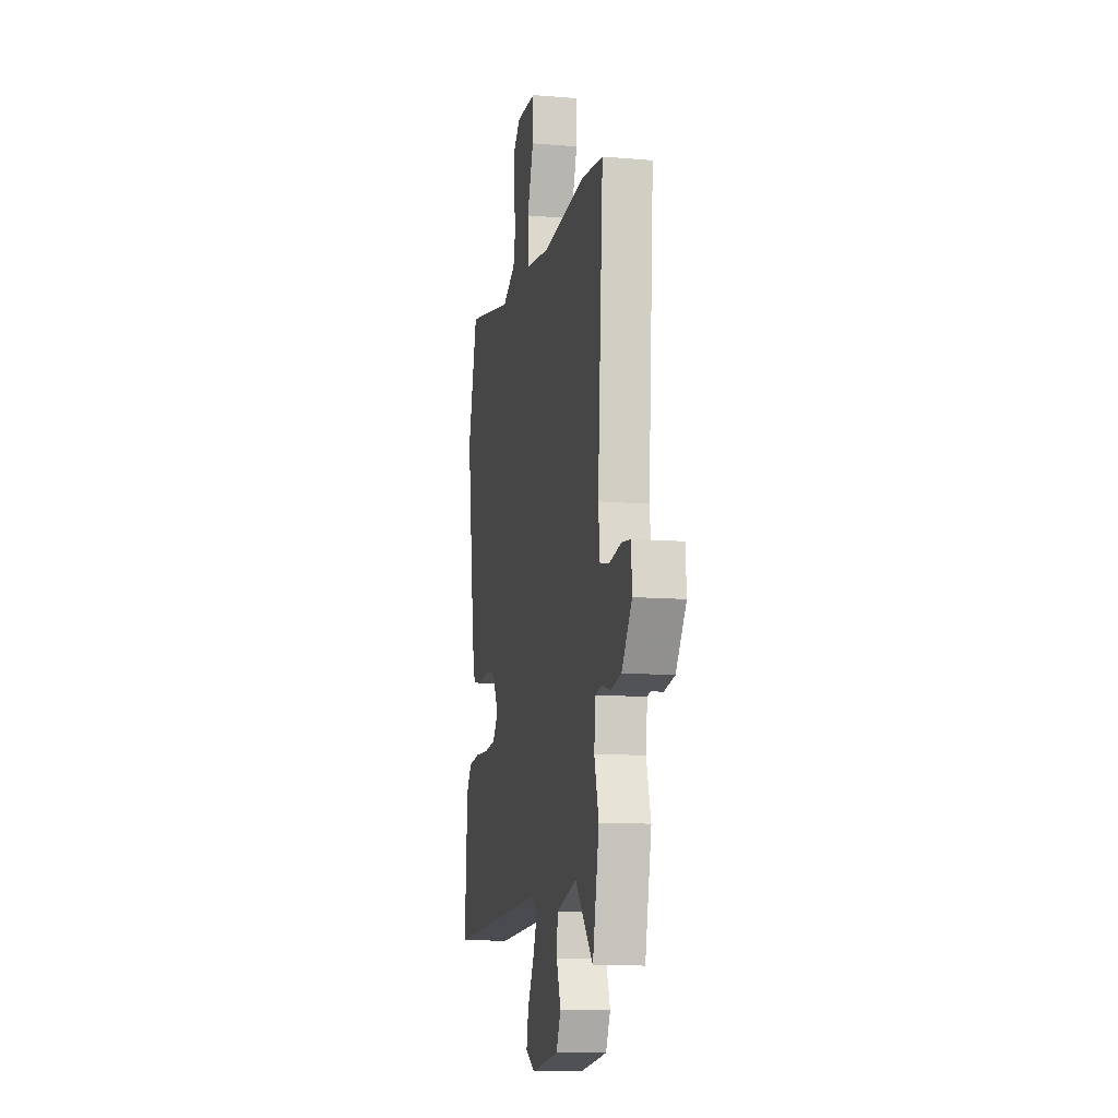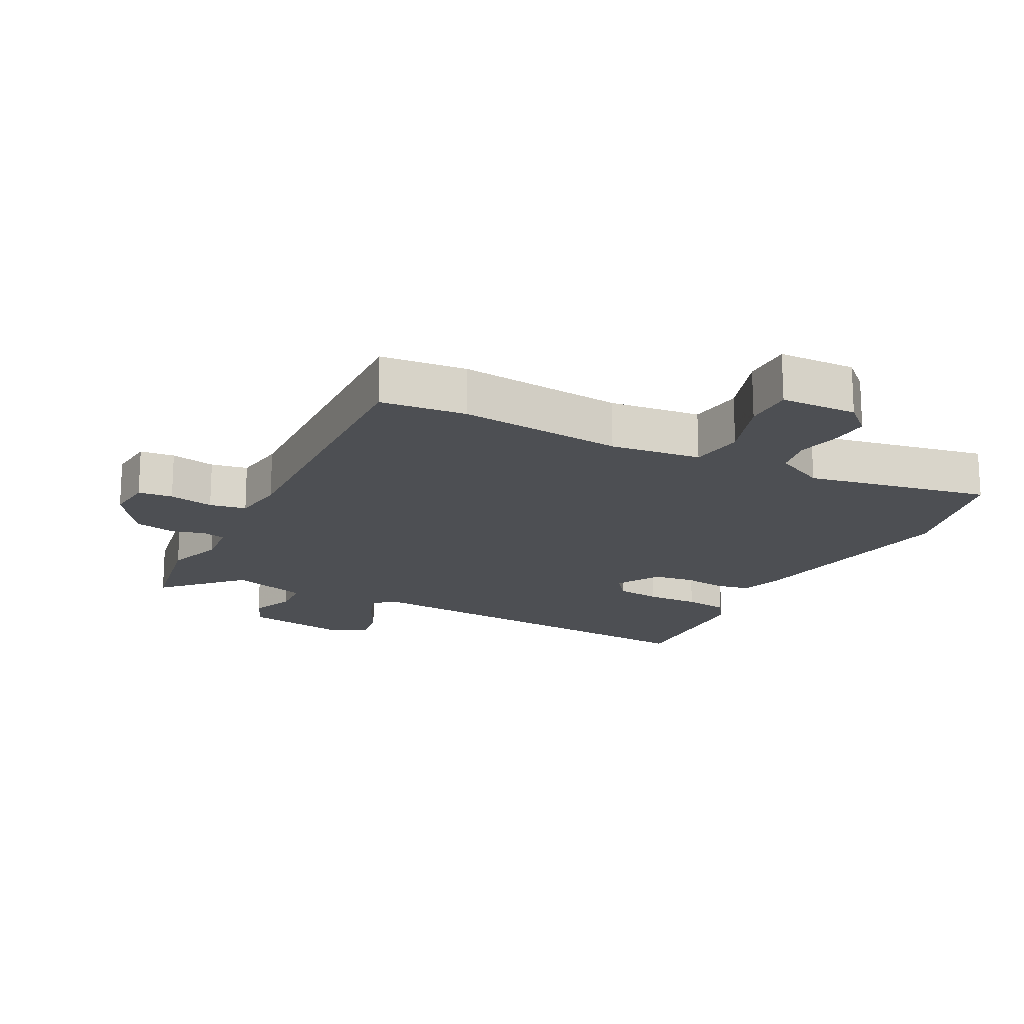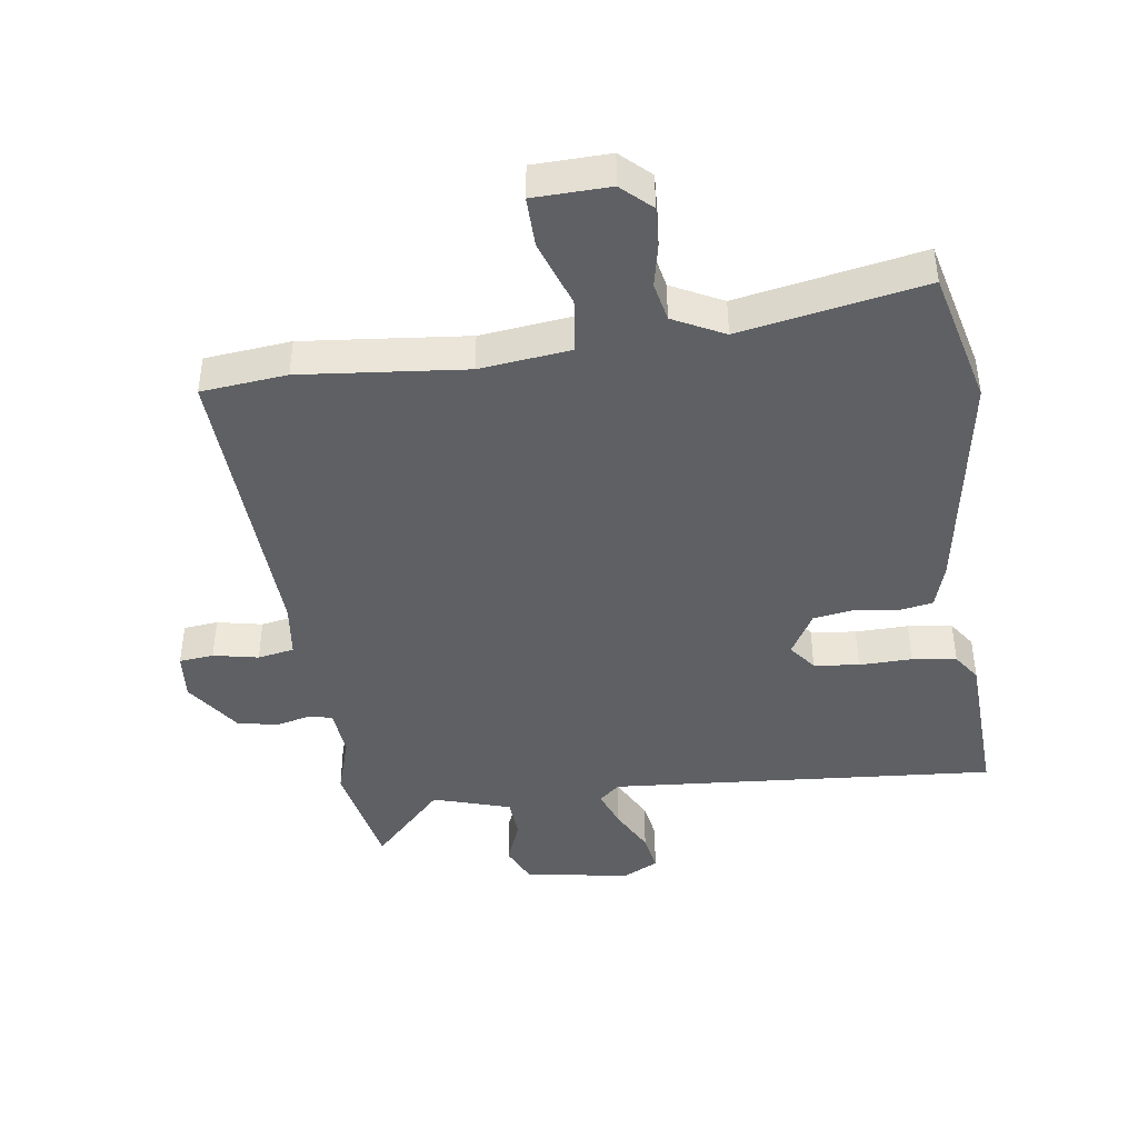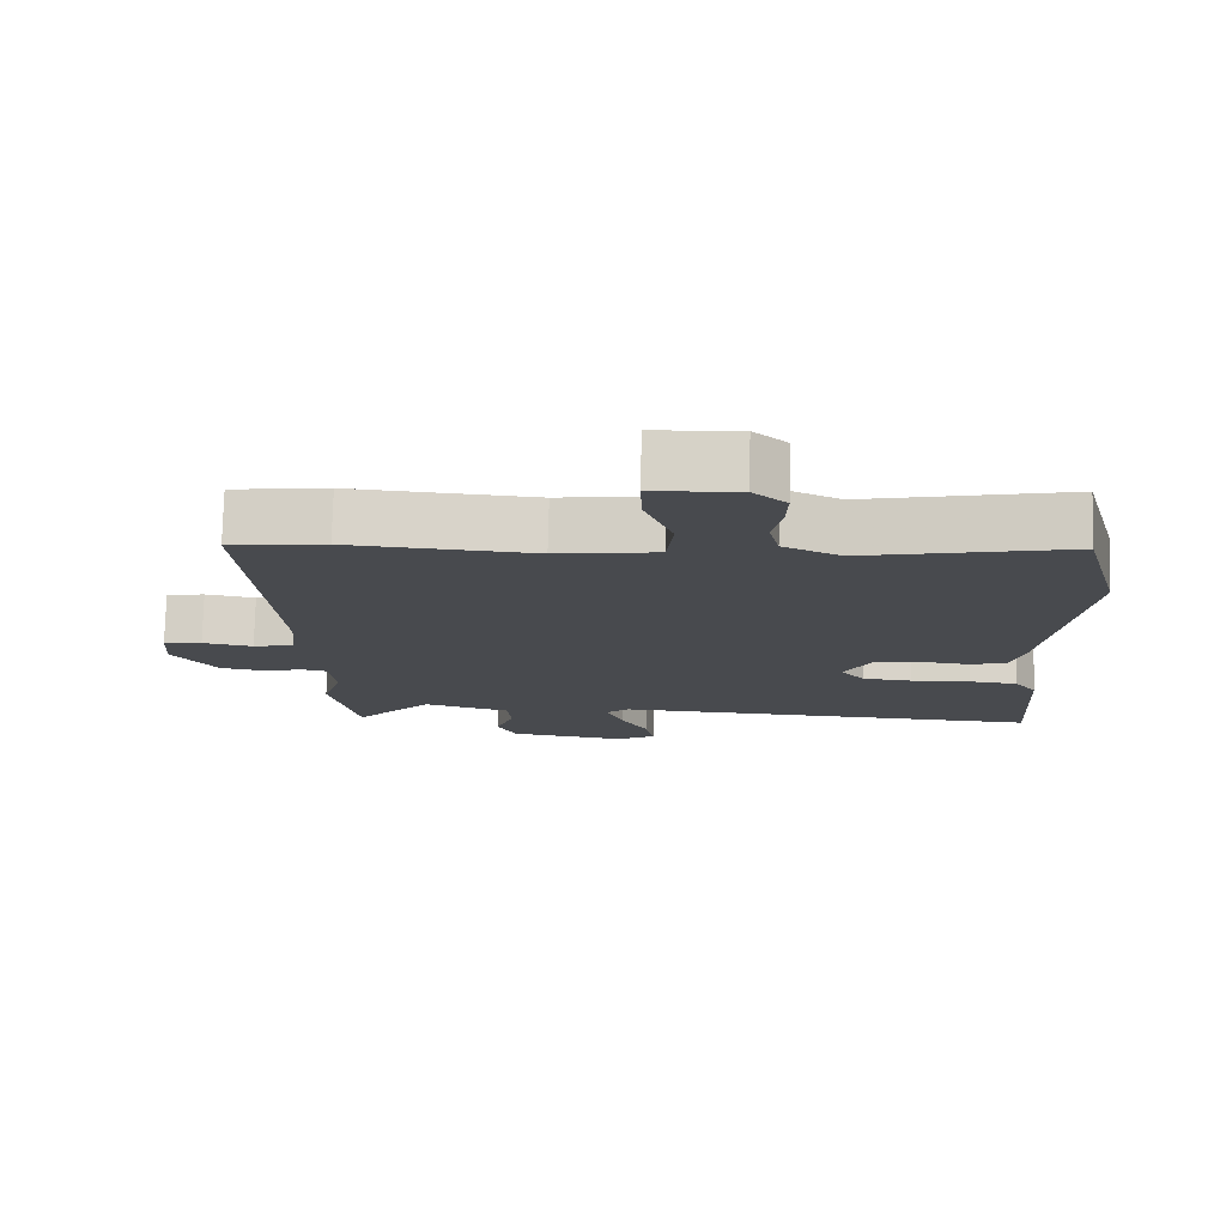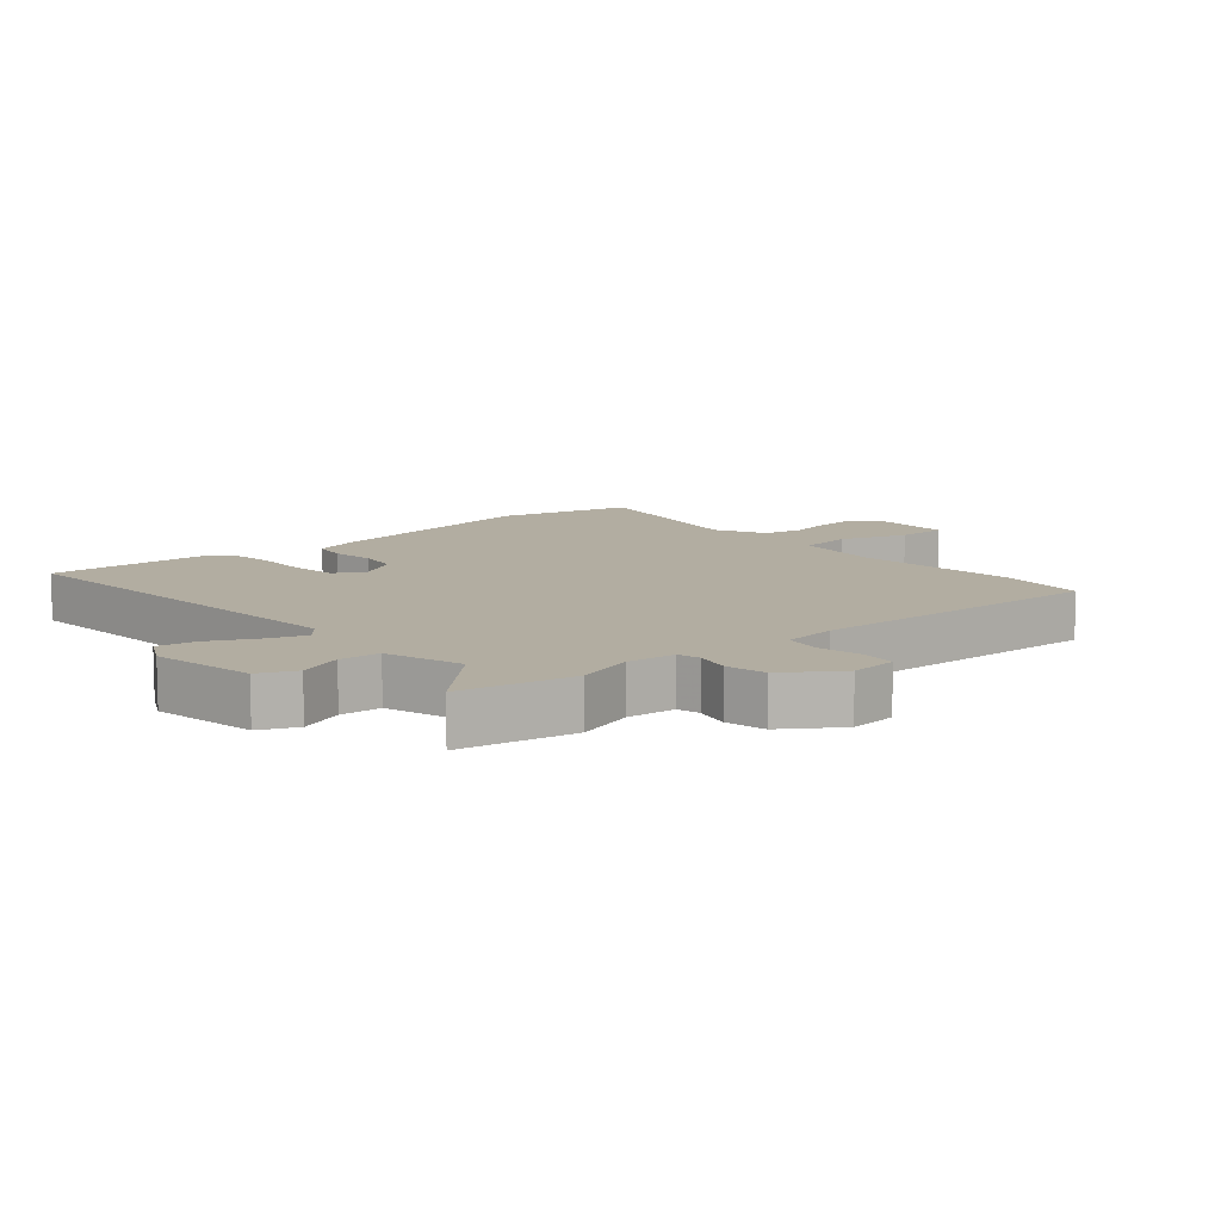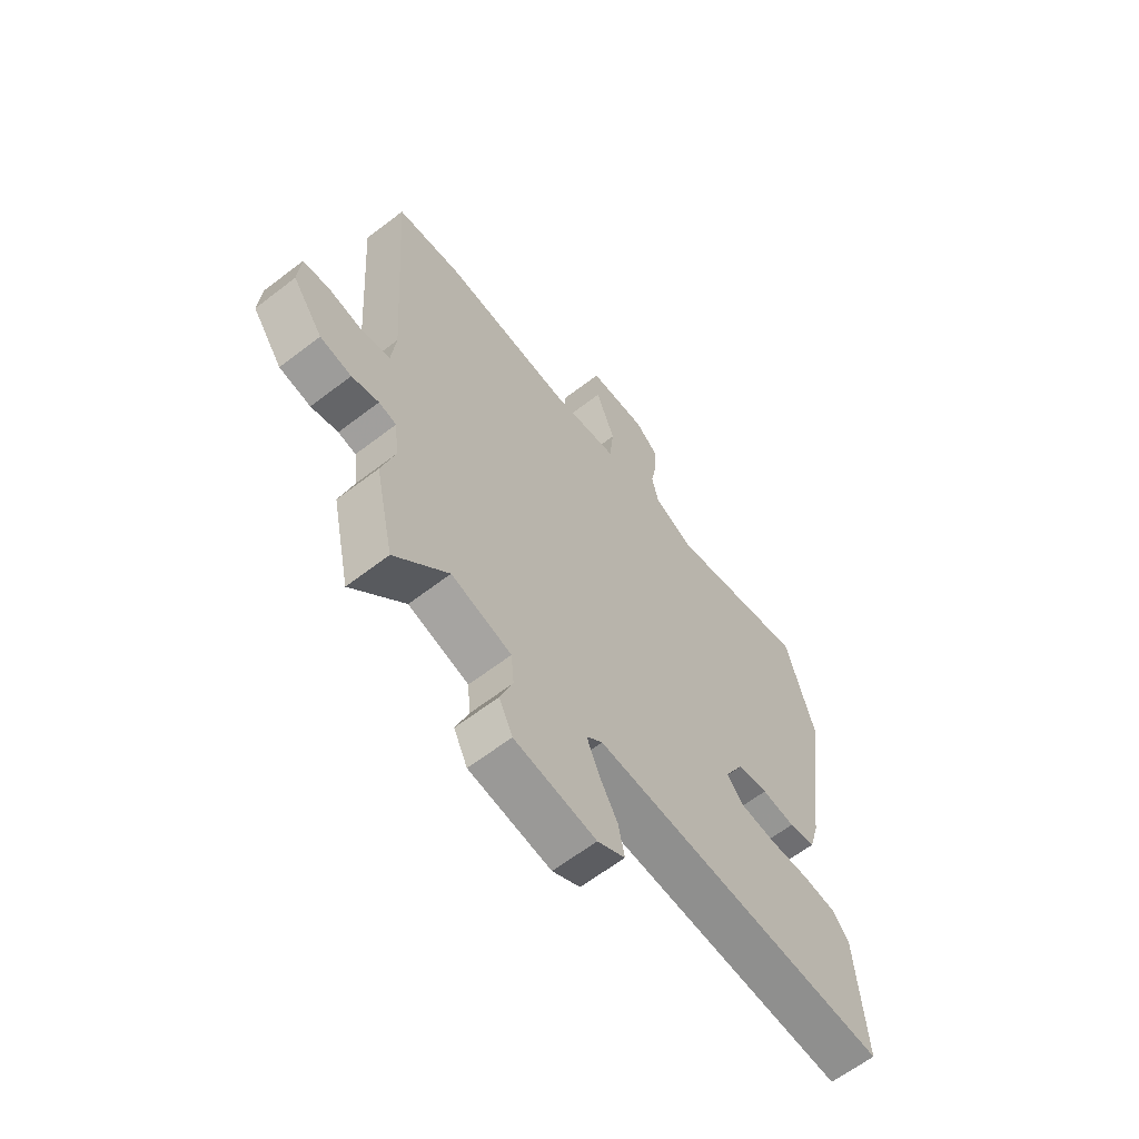
<metadata>
{"format":"obj","ext":"obj","renderer":"f3d","projection":"perspective","resolution":1024,"background":"white","views":[{"elev":-11.6,"azim":-101.4,"up":"+Z"},{"elev":-17.6,"azim":-28.8,"up":"+Y"},{"elev":-43.0,"azim":6.7,"up":"+Y"},{"elev":76.9,"azim":1.4,"up":"+Z"},{"elev":10.5,"azim":-132.3,"up":"+Y"},{"elev":-63.1,"azim":-52.1,"up":"+Z"}]}
</metadata>
<code>
v 0.48 0.07 0.574
v 0.537 0.07 0.362
v 0.486 0.07 -0.001
v 0.466 0.07 -0.071
v 0.412 0.07 -0.082
v 0.344 0.07 -0.074
v 0.281 0.07 -0.085
v 0.243 0.07 -0.155
v 0.277 0.07 -0.197
v 0.348 0.07 -0.204
v 0.431 0.07 -0.2
v 0.501 0.07 -0.208
v 0.532 0.07 -0.251
v 0.549 0.07 -0.501
v -0.061 0.07 -0.469
v -0.094 0.07 -0.498
v -0.07 0.07 -0.558
v -0.031 0.07 -0.629
v -0.019 0.07 -0.69
v -0.075 0.07 -0.721
v -0.241 0.07 -0.696
v -0.269 0.07 -0.638
v -0.243 0.07 -0.567
v -0.249 0.07 -0.503
v -0.372 0.07 -0.468
v -0.481 0.07 -0.587
v -0.52 0.07 -0.406
v -0.493 0.07 -0.313
v -0.502 0.07 -0.236
v -0.538 0.07 -0.228
v -0.593 0.07 -0.243
v -0.657 0.07 -0.231
v -0.719 0.07 -0.145
v -0.714 0.07 -0.07
v -0.66 0.07 -0.063
v -0.589 0.07 -0.076
v -0.532 0.07 -0.064
v -0.523 0.07 0.021
v -0.556 0.07 0.493
v -0.422 0.07 0.51
v -0.163 0.07 0.49
v -0.021 0.07 0.51
v -0.012 0.07 0.596
v -0.051 0.07 0.701
v -0.054 0.07 0.78
v 0.066 0.07 0.786
v 0.113 0.07 0.744
v 0.111 0.07 0.682
v 0.098 0.07 0.613
v 0.112 0.07 0.552
v 0.193 0.07 0.513
v 0.48 0 0.574
v 0.537 0 0.362
v 0.486 0 -0.001
v 0.466 0 -0.071
v 0.412 0 -0.082
v 0.344 0 -0.074
v 0.281 0 -0.085
v 0.243 0 -0.155
v 0.277 0 -0.197
v 0.348 0 -0.204
v 0.431 0 -0.2
v 0.501 0 -0.208
v 0.532 0 -0.251
v 0.549 0 -0.501
v -0.061 0 -0.469
v -0.094 0 -0.498
v -0.07 0 -0.558
v -0.031 0 -0.629
v -0.019 0 -0.69
v -0.075 0 -0.721
v -0.241 0 -0.696
v -0.269 0 -0.638
v -0.243 0 -0.567
v -0.249 0 -0.503
v -0.372 0 -0.468
v -0.481 0 -0.587
v -0.52 0 -0.406
v -0.493 0 -0.313
v -0.502 0 -0.236
v -0.538 0 -0.228
v -0.593 0 -0.243
v -0.657 0 -0.231
v -0.719 0 -0.145
v -0.714 0 -0.07
v -0.66 0 -0.063
v -0.589 0 -0.076
v -0.532 0 -0.064
v -0.523 0 0.021
v -0.556 0 0.493
v -0.422 0 0.51
v -0.163 0 0.49
v -0.021 0 0.51
v -0.012 0 0.596
v -0.051 0 0.701
v -0.054 0 0.78
v 0.066 0 0.786
v 0.113 0 0.744
v 0.111 0 0.682
v 0.098 0 0.613
v 0.112 0 0.552
v 0.193 0 0.513
f 46 47 48 49
f 44 45 46 49
f 43 44 49 50
f 42 43 50 51
f 38 39 40 41
f 37 38 41 42
f 33 34 35 36
f 33 36 37
f 30 31 32 33
f 29 30 33 37
f 25 26 27 28
f 24 25 28 29
f 20 21 22 23
f 20 23 24
f 17 18 19 20
f 16 17 20 24
f 15 16 24 29
f 10 11 12 13
f 9 10 13 14
f 3 4 5 6
f 3 6 7
f 51 1 2 3
f 51 3 7
f 42 51 7 8
f 37 42 8
f 29 37 8 9
f 9 14 15 29
f 100 99 98 97
f 100 97 96 95
f 101 100 95 94
f 102 101 94 93
f 92 91 90 89
f 93 92 89 88
f 87 86 85 84
f 88 87 84
f 84 83 82 81
f 88 84 81 80
f 79 78 77 76
f 80 79 76 75
f 74 73 72 71
f 75 74 71
f 71 70 69 68
f 75 71 68 67
f 80 75 67 66
f 64 63 62 61
f 65 64 61 60
f 57 56 55 54
f 58 57 54
f 54 53 52 102
f 58 54 102
f 59 58 102 93
f 59 93 88
f 60 59 88 80
f 80 66 65 60
f 1 52 53 2
f 2 53 54 3
f 3 54 55 4
f 4 55 56 5
f 5 56 57 6
f 6 57 58 7
f 7 58 59 8
f 8 59 60 9
f 9 60 61 10
f 10 61 62 11
f 11 62 63 12
f 12 63 64 13
f 13 64 65 14
f 14 65 66 15
f 15 66 67 16
f 16 67 68 17
f 17 68 69 18
f 18 69 70 19
f 19 70 71 20
f 20 71 72 21
f 21 72 73 22
f 22 73 74 23
f 23 74 75 24
f 24 75 76 25
f 25 76 77 26
f 26 77 78 27
f 27 78 79 28
f 28 79 80 29
f 29 80 81 30
f 30 81 82 31
f 31 82 83 32
f 32 83 84 33
f 33 84 85 34
f 34 85 86 35
f 35 86 87 36
f 36 87 88 37
f 37 88 89 38
f 38 89 90 39
f 39 90 91 40
f 40 91 92 41
f 41 92 93 42
f 42 93 94 43
f 43 94 95 44
f 44 95 96 45
f 45 96 97 46
f 46 97 98 47
f 47 98 99 48
f 48 99 100 49
f 49 100 101 50
f 50 101 102 51
f 51 102 52 1

</code>
